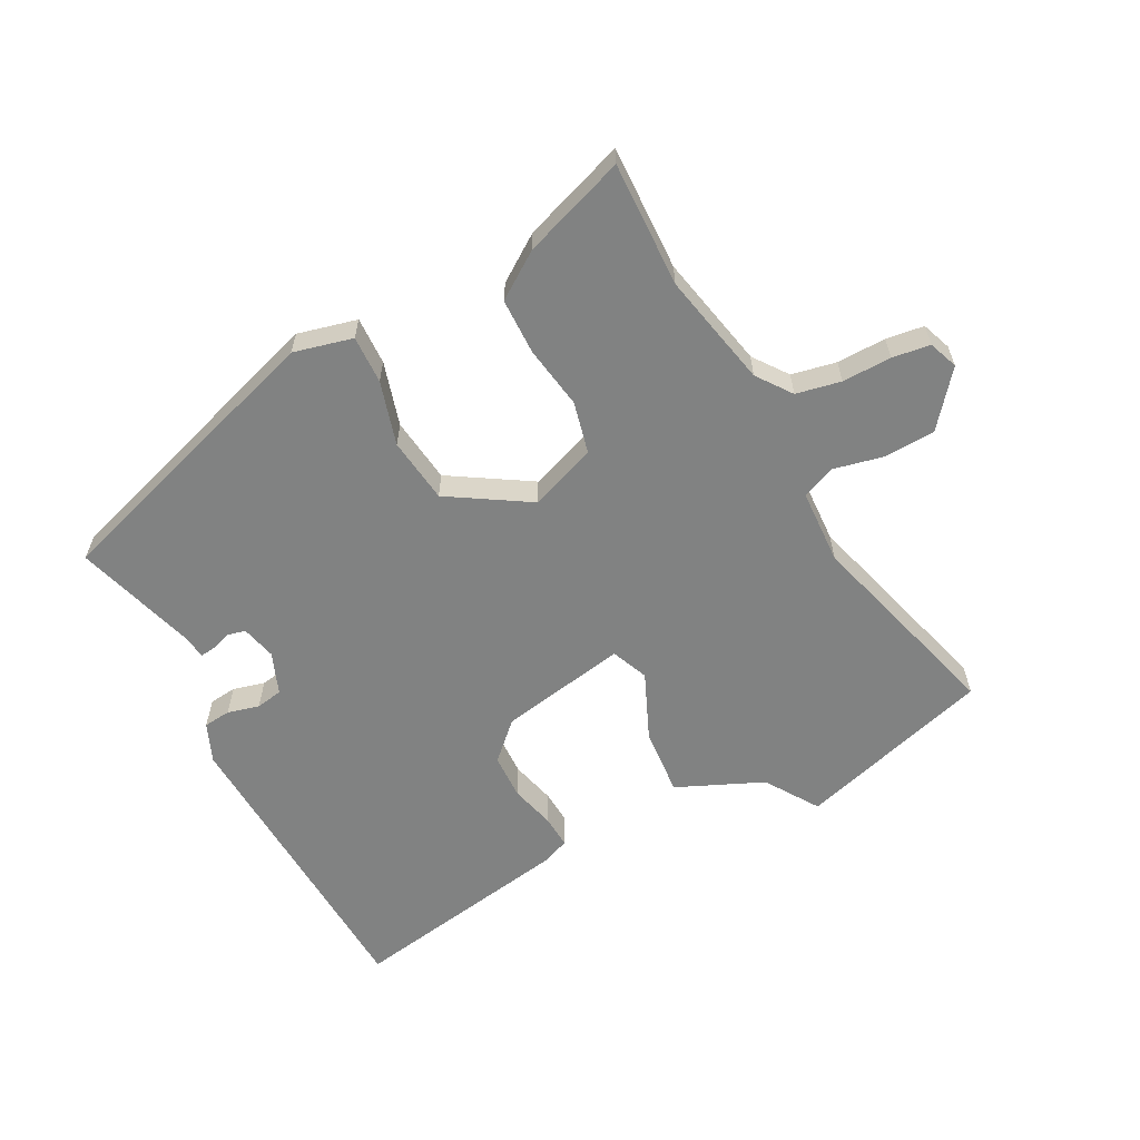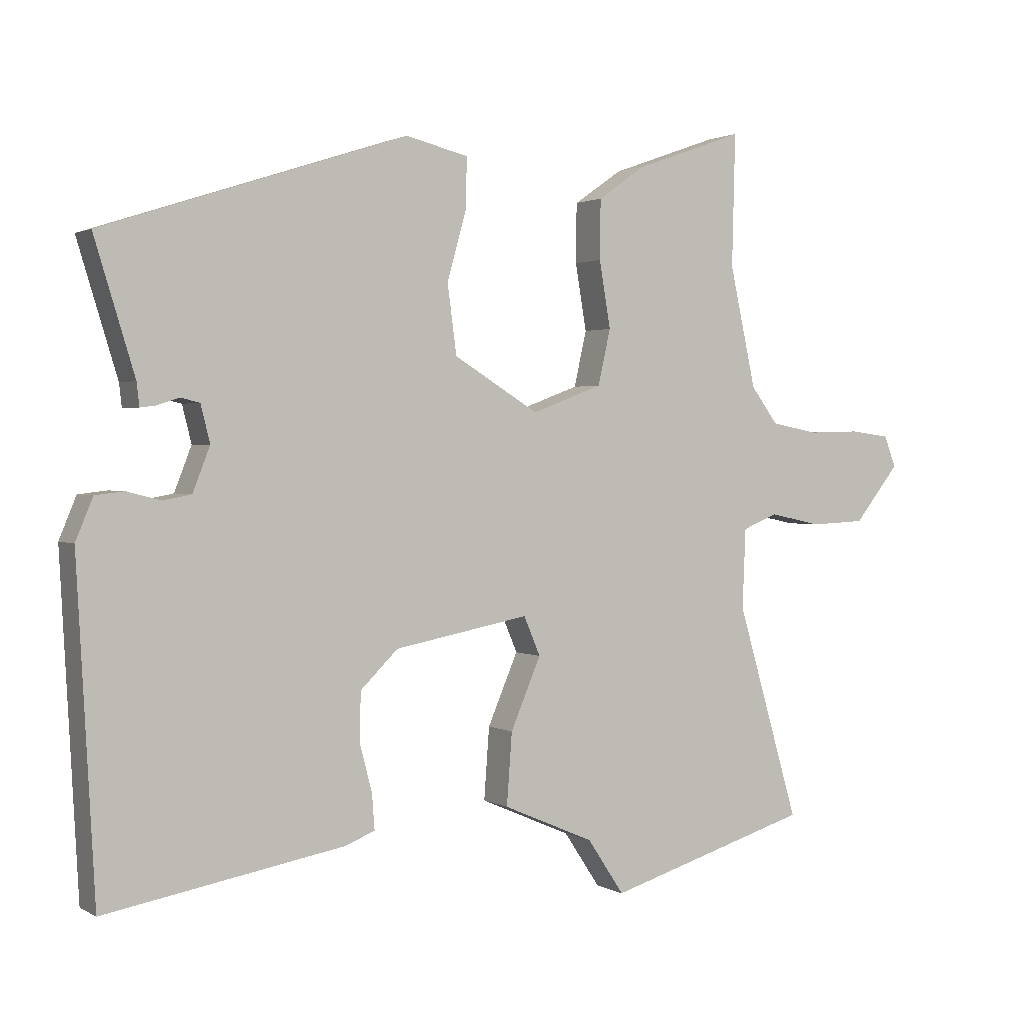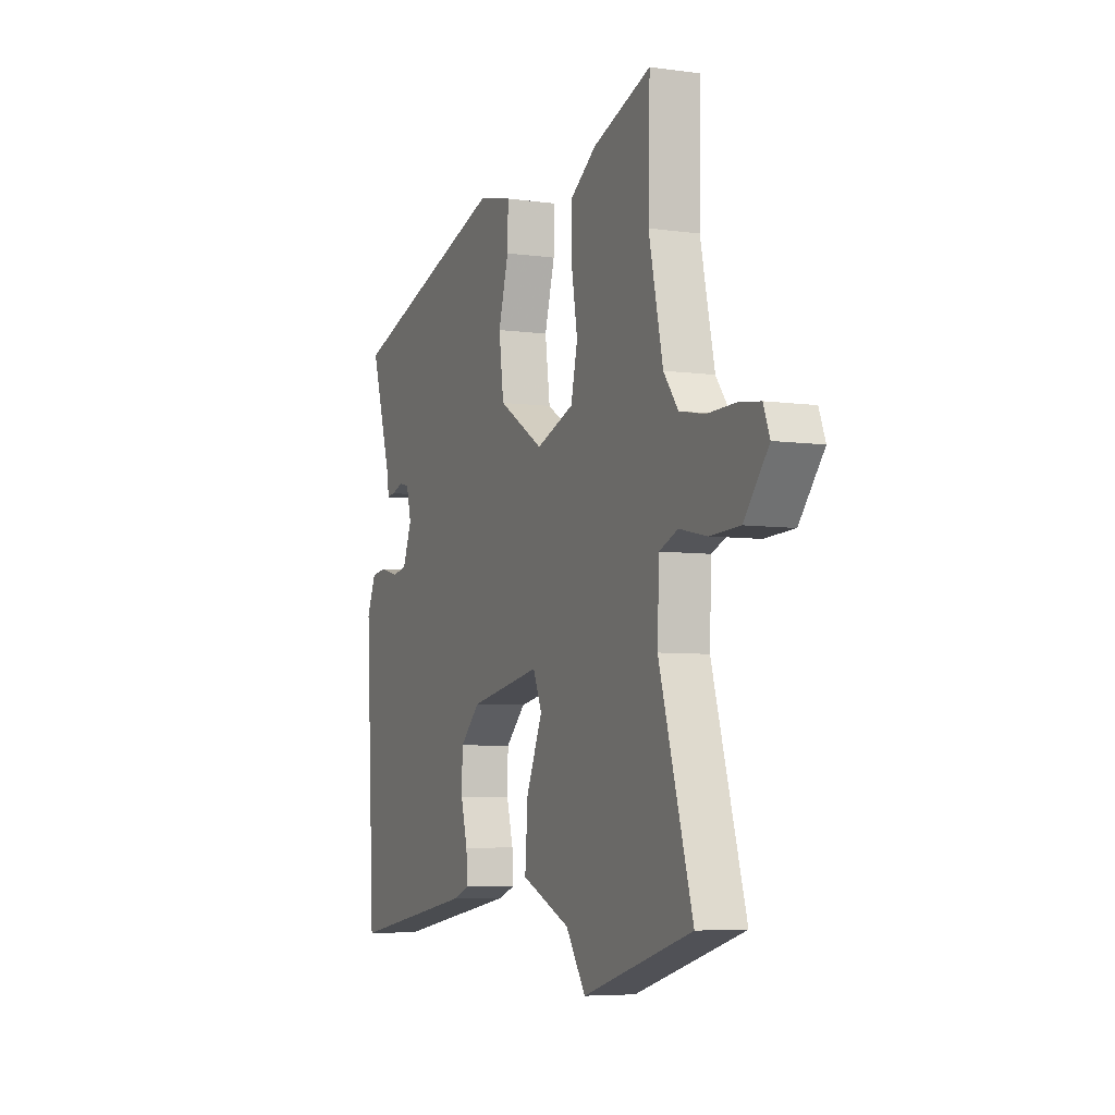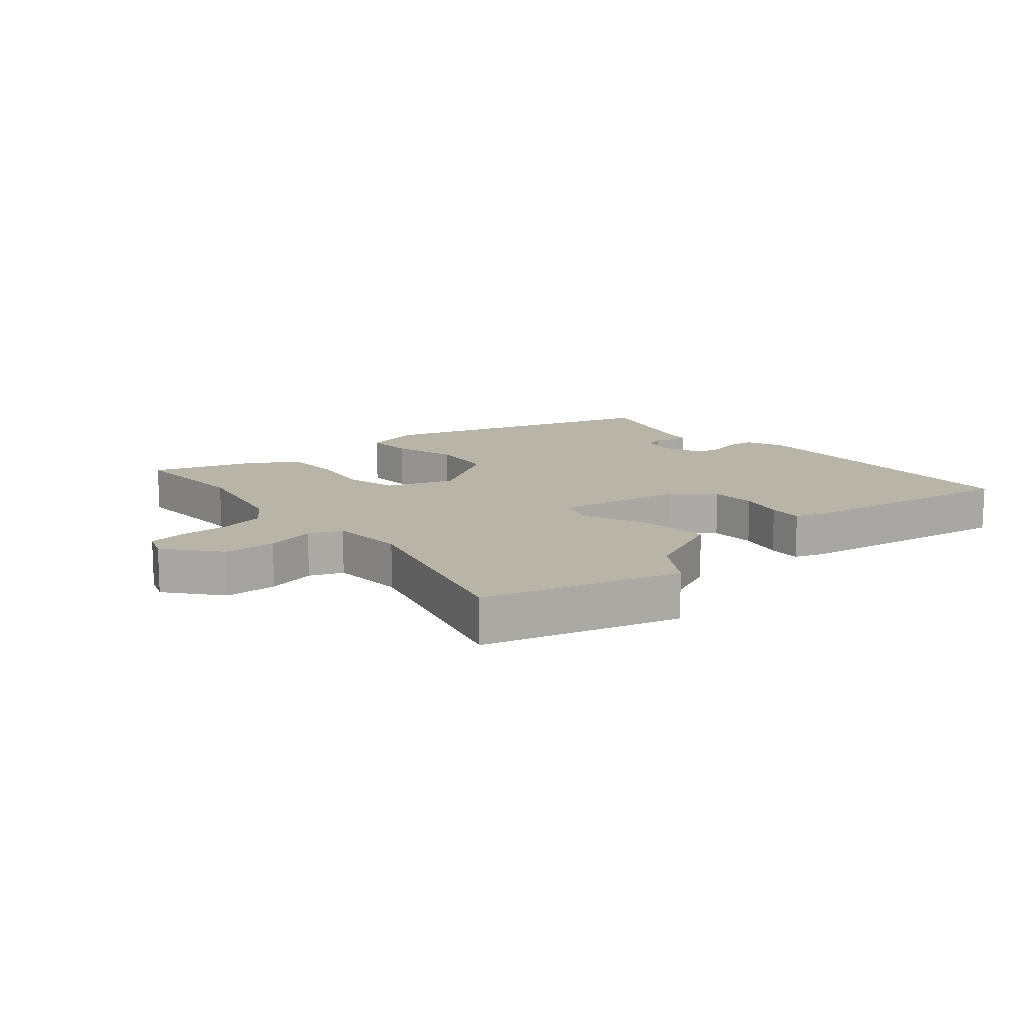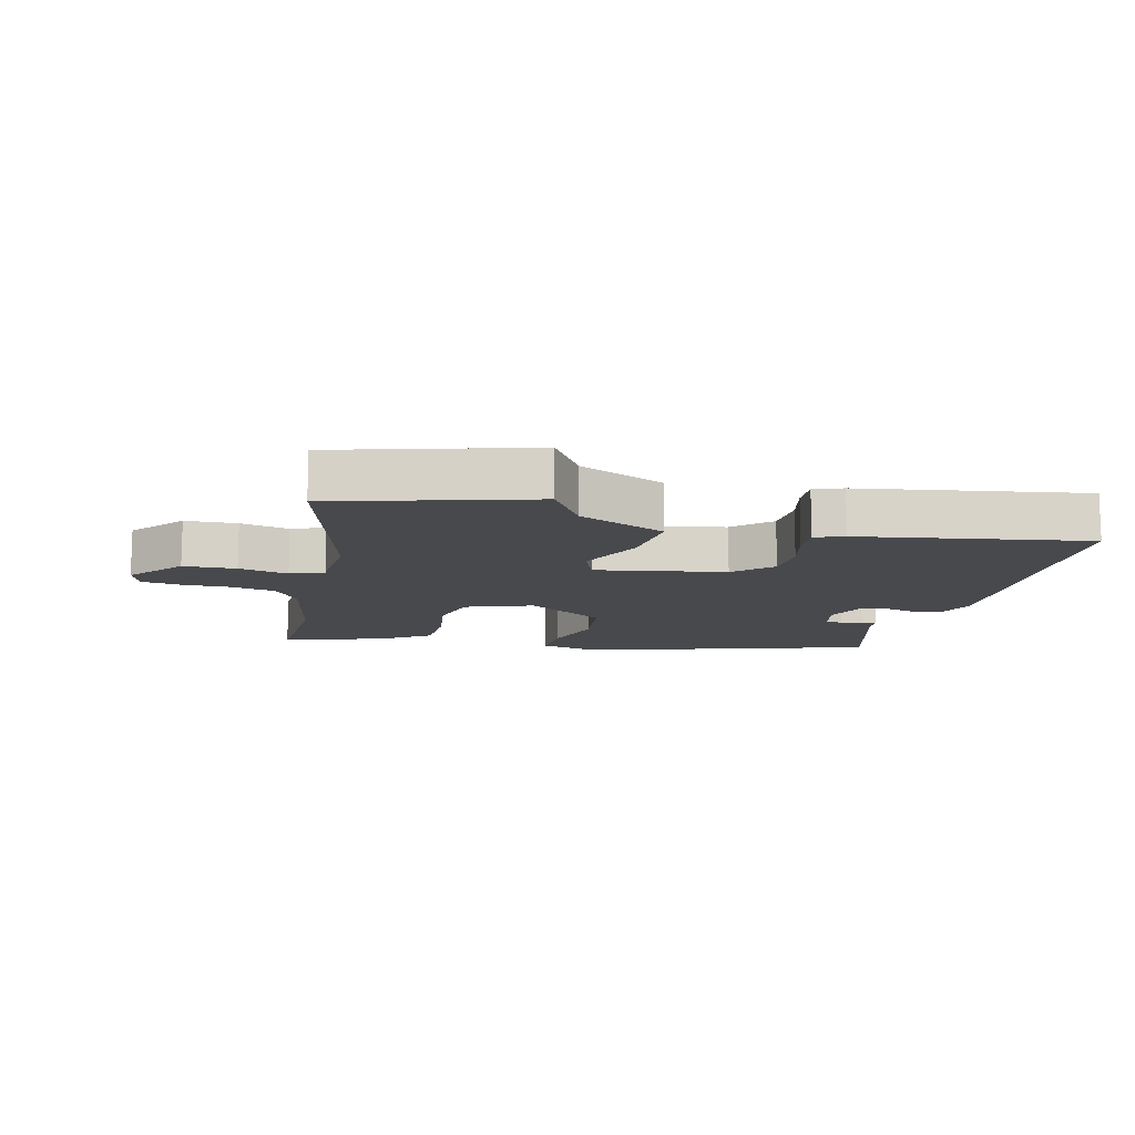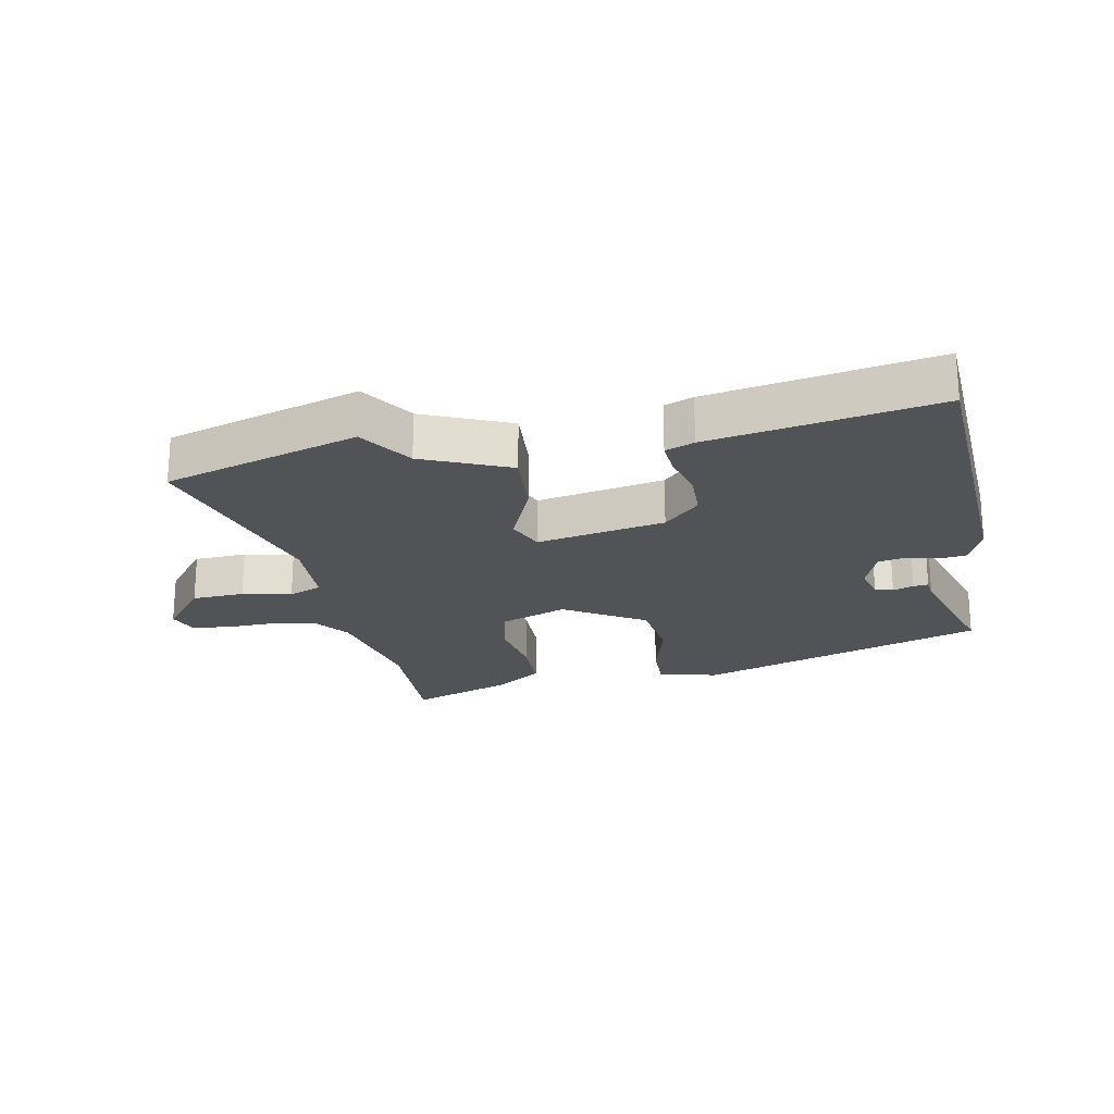
<metadata>
{"format":"obj","ext":"obj","renderer":"f3d","projection":"perspective","resolution":1024,"background":"white","views":[{"elev":-60.6,"azim":27.3,"up":"+Y"},{"elev":1.6,"azim":-28.7,"up":"+Z"},{"elev":-5.8,"azim":66.7,"up":"+Z"},{"elev":13.3,"azim":138.8,"up":"+Y"},{"elev":-12.0,"azim":165.3,"up":"+Y"},{"elev":-22.0,"azim":-168.9,"up":"+Y"}]}
</metadata>
<code>
v 0.613 0.07 -0.466
v 0.302 0.07 -0.56
v 0.246 0.07 -0.476
v 0.107 0.07 -0.416
v 0.115 0.07 -0.307
v 0.161 0.07 -0.199
v 0.136 0.07 -0.14
v -0.069 0.07 -0.179
v -0.126 0.07 -0.235
v -0.128 0.07 -0.308
v -0.109 0.07 -0.38
v -0.105 0.07 -0.434
v -0.151 0.07 -0.452
v -0.512 0.07 -0.516
v -0.539 0.07 -0.021
v -0.513 0.07 0.042
v -0.469 0.07 0.047
v -0.418 0.07 0.034
v -0.375 0.07 0.042
v -0.349 0.07 0.109
v -0.363 0.07 0.165
v -0.392 0.07 0.172
v -0.425 0.07 0.161
v -0.449 0.07 0.158
v -0.453 0.07 0.193
v -0.514 0.07 0.392
v -0.053 0.07 0.543
v 0.042 0.07 0.52
v 0.04 0.07 0.443
v 0.011 0.07 0.34
v 0.025 0.07 0.235
v 0.154 0.07 0.156
v 0.261 0.07 0.196
v 0.28 0.07 0.28
v 0.263 0.07 0.381
v 0.264 0.07 0.471
v 0.337 0.07 0.522
v 0.502 0.07 0.581
v 0.497 0.07 0.38
v 0.537 0.07 0.197
v 0.578 0.07 0.142
v 0.65 0.07 0.128
v 0.729 0.07 0.13
v 0.79 0.07 0.122
v 0.808 0.07 0.075
v 0.739 0.07 -0.011
v 0.655 0.07 -0.015
v 0.576 0.07 0.002
v 0.523 0.07 -0.02
v 0.518 0.07 -0.141
v 0.613 0 -0.466
v 0.302 0 -0.56
v 0.246 0 -0.476
v 0.107 0 -0.416
v 0.115 0 -0.307
v 0.161 0 -0.199
v 0.136 0 -0.14
v -0.069 0 -0.179
v -0.126 0 -0.235
v -0.128 0 -0.308
v -0.109 0 -0.38
v -0.105 0 -0.434
v -0.151 0 -0.452
v -0.512 0 -0.516
v -0.539 0 -0.021
v -0.513 0 0.042
v -0.469 0 0.047
v -0.418 0 0.034
v -0.375 0 0.042
v -0.349 0 0.109
v -0.363 0 0.165
v -0.392 0 0.172
v -0.425 0 0.161
v -0.449 0 0.158
v -0.453 0 0.193
v -0.514 0 0.392
v -0.053 0 0.543
v 0.042 0 0.52
v 0.04 0 0.443
v 0.011 0 0.34
v 0.025 0 0.235
v 0.154 0 0.156
v 0.261 0 0.196
v 0.28 0 0.28
v 0.263 0 0.381
v 0.264 0 0.471
v 0.337 0 0.522
v 0.502 0 0.581
v 0.497 0 0.38
v 0.537 0 0.197
v 0.578 0 0.142
v 0.65 0 0.128
v 0.729 0 0.13
v 0.79 0 0.122
v 0.808 0 0.075
v 0.739 0 -0.011
v 0.655 0 -0.015
v 0.576 0 0.002
v 0.523 0 -0.02
v 0.518 0 -0.141
f 45 46 47 48
f 43 44 45 48
f 42 43 48 49
f 41 42 49
f 40 41 49
f 39 40 49
f 36 37 38 39
f 34 35 36 39
f 33 34 39 49
f 32 33 49 50
f 27 28 29 30
f 25 26 27 30
f 25 30 31
f 22 23 24 25
f 21 22 25 31
f 20 21 31 32
f 15 16 17 18
f 15 18 19
f 14 15 19
f 10 11 12 13
f 9 10 13 14
f 8 9 14 19
f 3 4 5 6
f 1 2 3 6
f 1 6 7
f 50 1 7
f 32 50 7
f 19 20 32
f 7 8 19 32
f 98 97 96 95
f 98 95 94 93
f 99 98 93 92
f 99 92 91
f 99 91 90
f 99 90 89
f 89 88 87 86
f 89 86 85 84
f 99 89 84 83
f 100 99 83 82
f 80 79 78 77
f 80 77 76 75
f 81 80 75
f 75 74 73 72
f 81 75 72 71
f 82 81 71 70
f 68 67 66 65
f 69 68 65
f 69 65 64
f 63 62 61 60
f 64 63 60 59
f 69 64 59 58
f 56 55 54 53
f 56 53 52 51
f 57 56 51
f 57 51 100
f 57 100 82
f 82 70 69
f 82 69 58 57
f 1 51 52 2
f 2 52 53 3
f 3 53 54 4
f 4 54 55 5
f 5 55 56 6
f 6 56 57 7
f 7 57 58 8
f 8 58 59 9
f 9 59 60 10
f 10 60 61 11
f 11 61 62 12
f 12 62 63 13
f 13 63 64 14
f 14 64 65 15
f 15 65 66 16
f 16 66 67 17
f 17 67 68 18
f 18 68 69 19
f 19 69 70 20
f 20 70 71 21
f 21 71 72 22
f 22 72 73 23
f 23 73 74 24
f 24 74 75 25
f 25 75 76 26
f 26 76 77 27
f 27 77 78 28
f 28 78 79 29
f 29 79 80 30
f 30 80 81 31
f 31 81 82 32
f 32 82 83 33
f 33 83 84 34
f 34 84 85 35
f 35 85 86 36
f 36 86 87 37
f 37 87 88 38
f 38 88 89 39
f 39 89 90 40
f 40 90 91 41
f 41 91 92 42
f 42 92 93 43
f 43 93 94 44
f 44 94 95 45
f 45 95 96 46
f 46 96 97 47
f 47 97 98 48
f 48 98 99 49
f 49 99 100 50
f 50 100 51 1

</code>
